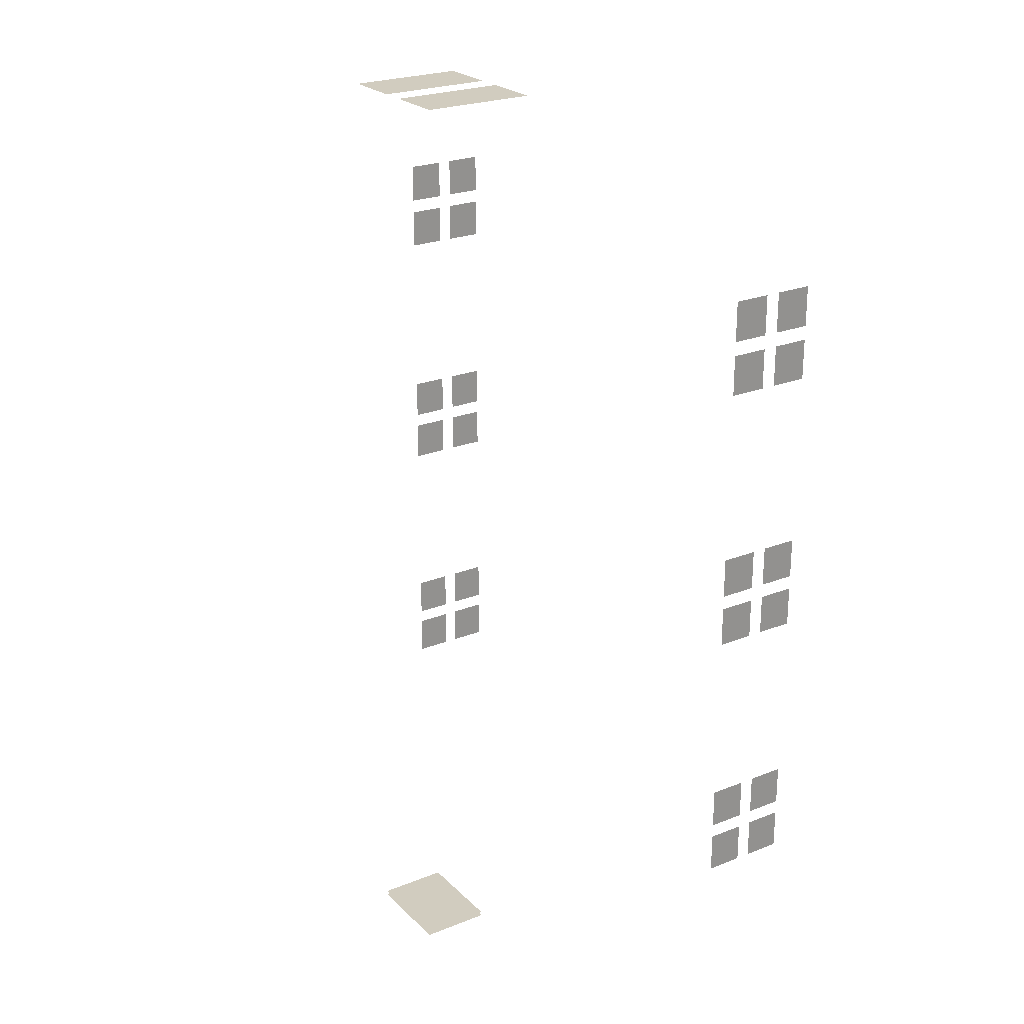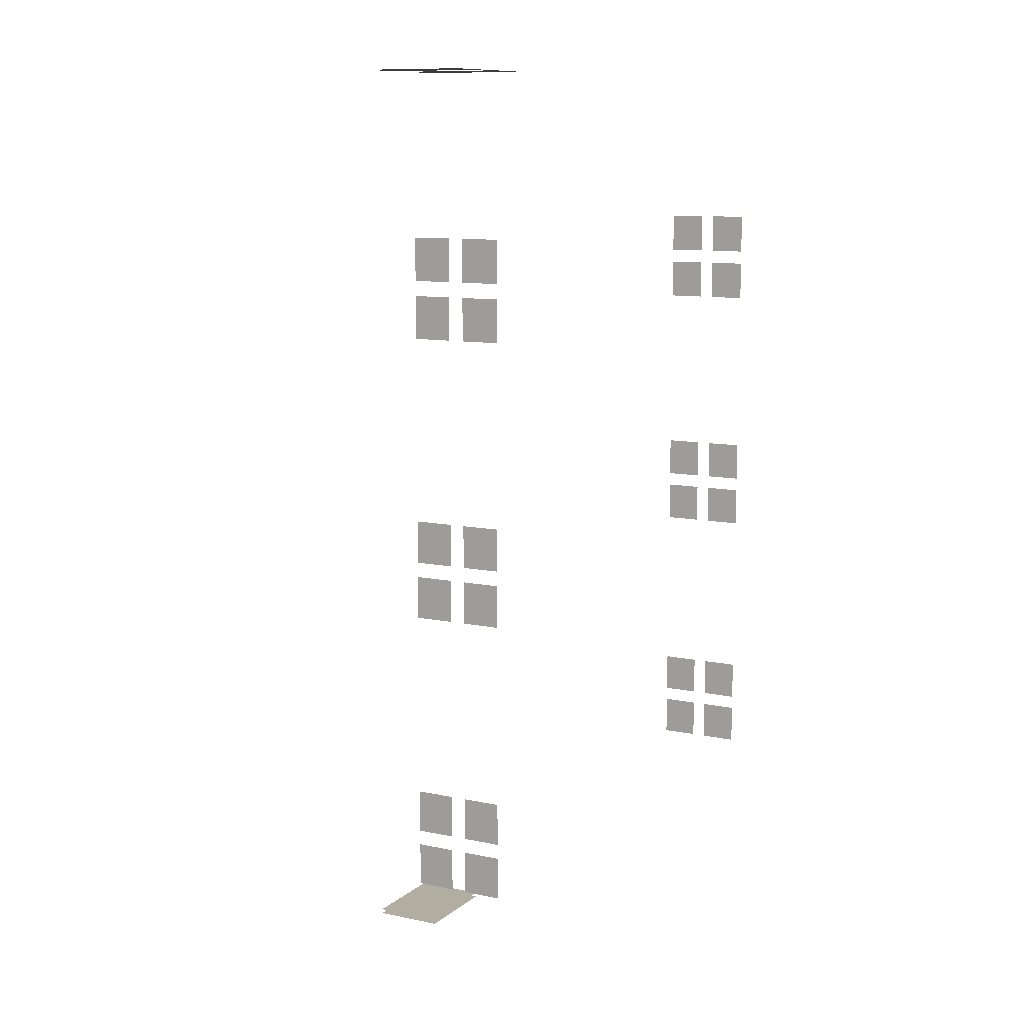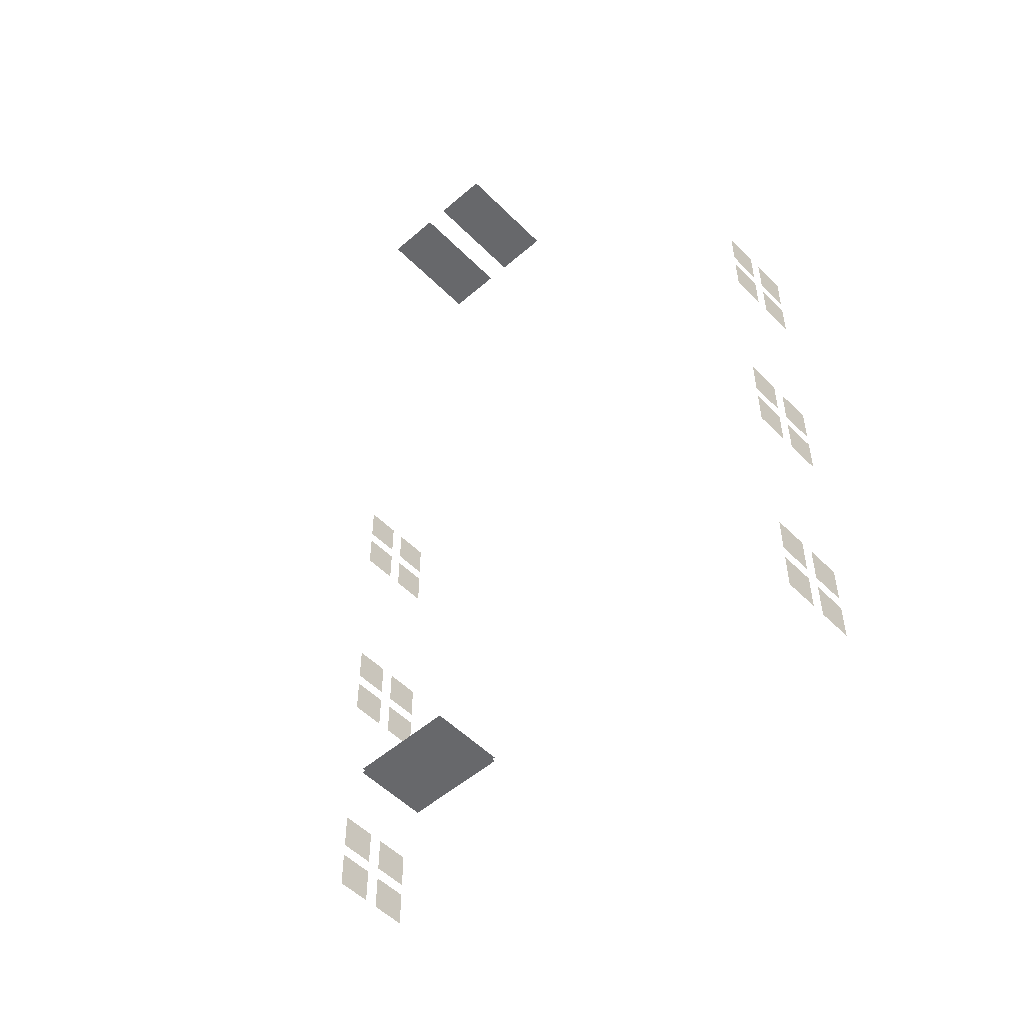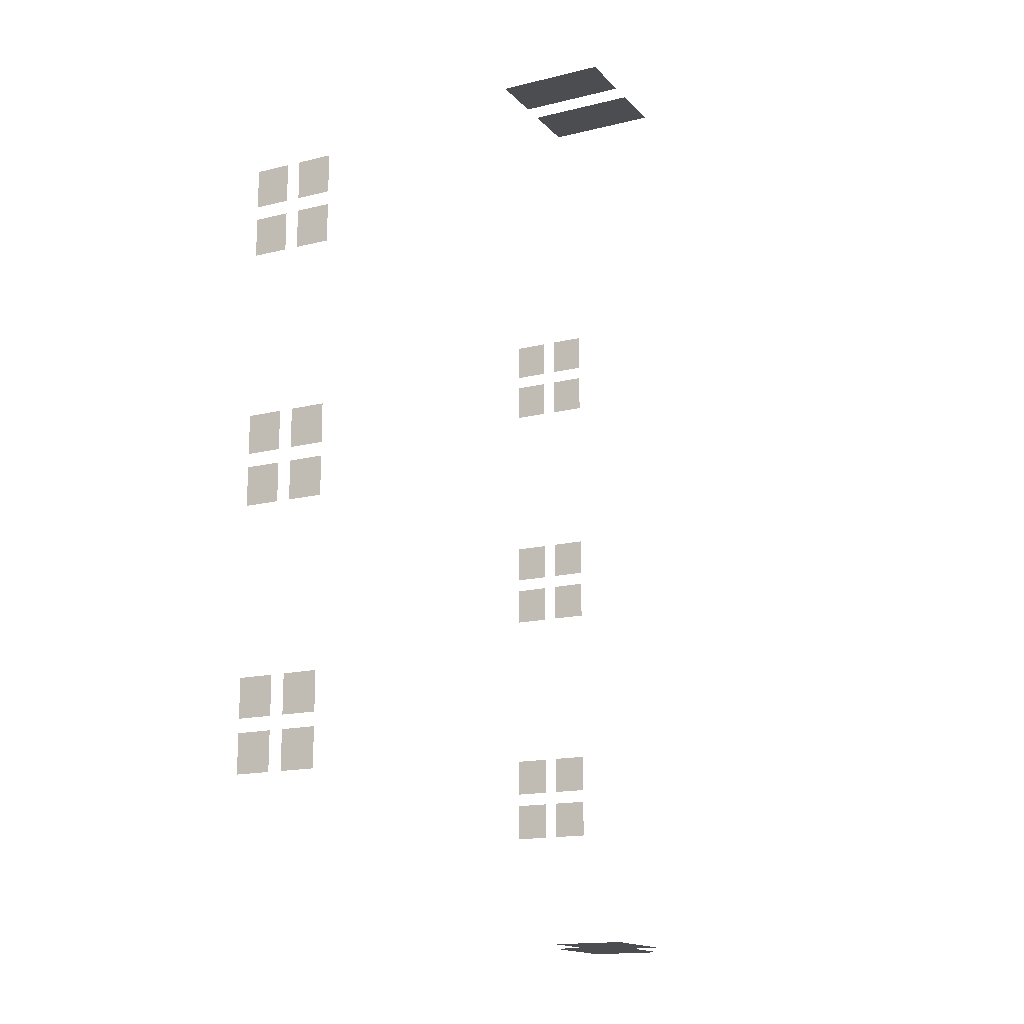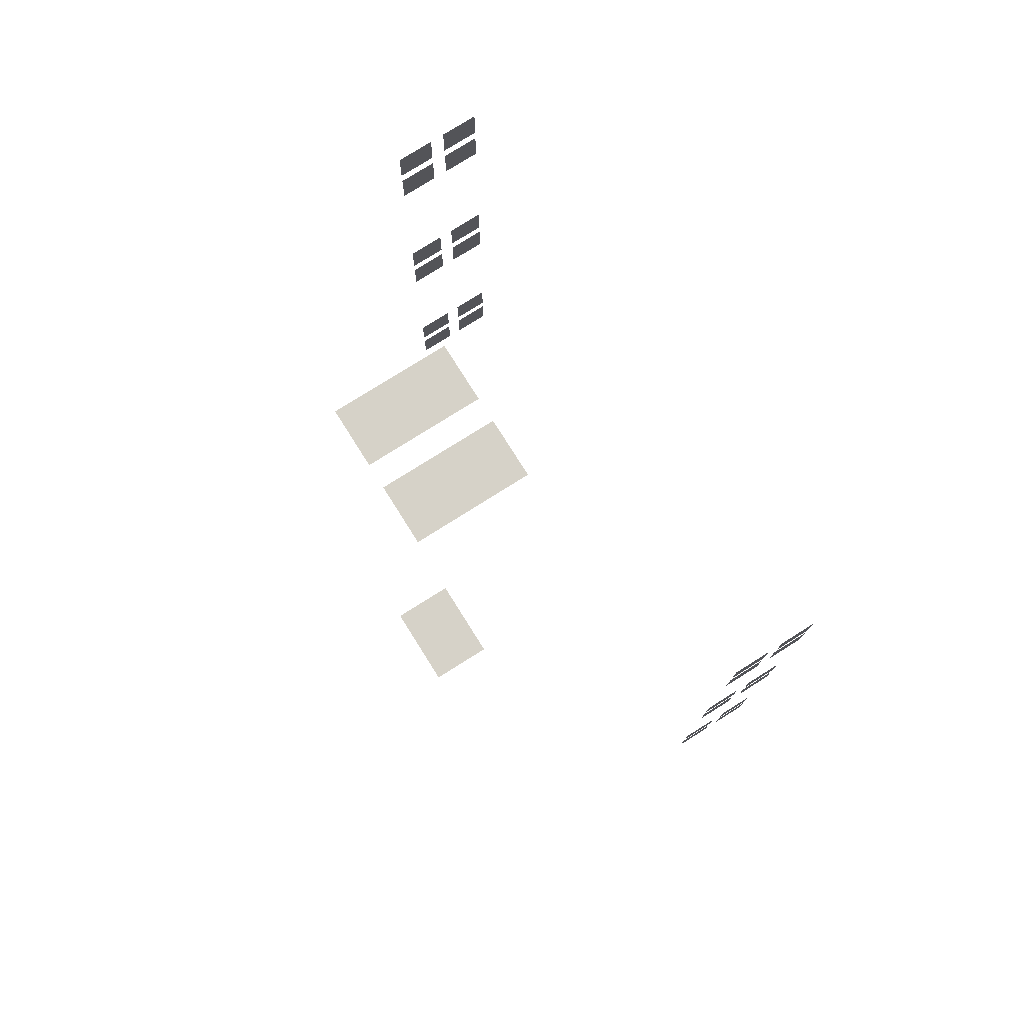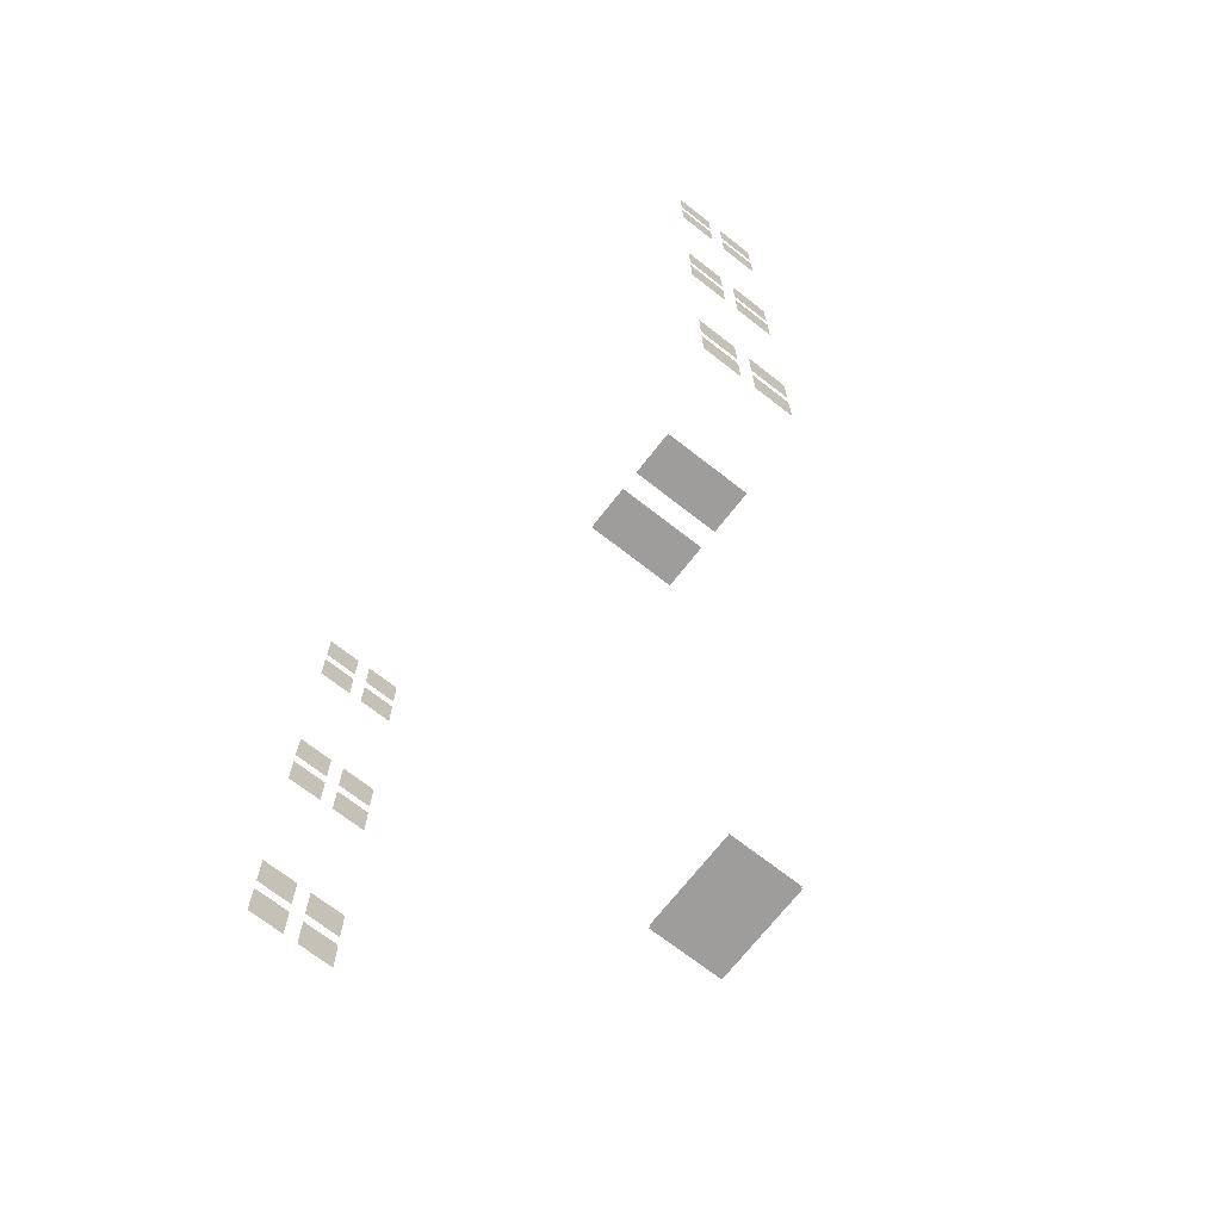
<metadata>
{"format":"obj","ext":"obj","renderer":"f3d","projection":"perspective","resolution":1024,"background":"white","views":[{"elev":24.1,"azim":-123.3,"up":"+Z"},{"elev":10.5,"azim":-61.8,"up":"+Z"},{"elev":-52.4,"azim":-137.0,"up":"+Z"},{"elev":-15.8,"azim":117.3,"up":"+Z"},{"elev":77.5,"azim":-122.2,"up":"+Z"},{"elev":-70.4,"azim":52.0,"up":"+Z"}]}
</metadata>
<code>
o Barn_window_Barn_default.001
v 1.419 10.9 -13.85
v -1.419 10.9 -13.85
v -1.419 12.97 -13.85
v 1.419 12.97 -13.85
v -1.419 12.97 -13.98
v -1.419 10.9 -13.98
v 1.419 10.9 -13.98
v 1.419 12.97 -13.98
v 0.3465 9.502 14.14
v 2.028 9.502 14.14
v 2.031 12.8 14.14
v 0.3465 12.8 14.14
v -0.3465 9.502 14.14
v -0.3465 12.8 14.14
v -2.031 12.8 14.14
v -2.028 9.502 14.14
v 8.823 7.001 6.563
v 8.823 5.93 6.563
v -8.823 7.001 -7.752
v -8.823 7.001 -6.563
v -8.823 5.93 -6.563
v -8.823 5.93 -7.752
v -8.823 4.443 7.752
v -8.823 4.443 6.563
v -8.823 5.514 6.563
v -8.823 5.514 7.752
v -8.823 4.443 -1.397
v -8.823 5.514 -1.397
v 8.823 7.001 -0.2082
v 8.823 7.001 -1.397
v 8.823 5.93 -1.397
v 8.823 5.93 -0.2082
v 8.823 4.443 8.169
v 8.823 4.443 9.358
v 8.823 5.514 9.358
v 8.823 5.514 8.169
v -8.823 4.443 -8.169
v -8.823 4.443 -9.358
v -8.823 5.514 -9.358
v -8.823 5.514 -8.169
v -8.823 7.001 9.358
v -8.823 5.93 9.358
v -8.823 5.93 8.169
v -8.823 7.001 8.169
v -8.823 7.001 1.397
v -8.823 5.93 1.397
v -8.823 5.93 0.2082
v -8.823 7.001 0.2082
v 8.823 4.443 1.397
v 8.823 5.514 1.397
v 8.823 5.514 0.2082
v 8.823 4.443 0.2082
v 8.823 7.001 -9.358
v 8.823 5.93 -9.358
v 8.823 5.93 8.169
v 8.823 5.93 9.358
v -8.823 5.93 -9.358
v -8.823 7.001 -9.358
v -8.823 7.001 -8.169
v -8.823 5.93 -8.169
v -8.823 4.443 1.397
v -8.823 4.443 0.2082
v 8.823 5.514 6.563
v 8.823 4.443 6.563
v -8.823 4.443 -6.563
v -8.823 4.443 -7.752
v 8.823 4.443 -1.397
v 8.823 4.443 -0.2082
v 8.823 5.514 -0.2082
v 8.823 5.514 -1.397
v 8.823 5.93 -6.563
v 8.823 7.001 -6.563
v 8.823 7.001 -7.752
v 8.823 5.93 -7.752
v -8.823 5.93 -1.397
v -8.823 5.93 -0.2082
v -8.823 7.001 -0.2082
v -8.823 7.001 -1.397
v -8.823 5.93 6.563
v -8.823 5.93 7.752
v -8.823 7.001 7.752
v -8.823 7.001 6.563
v 8.823 5.514 -9.358
v 8.823 5.514 -8.169
v 8.823 4.443 -8.169
v 8.823 4.443 -9.358
v 8.823 5.93 1.397
v 8.823 5.93 0.2082
v 8.823 7.001 0.2082
v 8.823 7.001 1.397
v -8.823 5.514 9.358
v -8.823 5.514 8.169
v -8.823 4.443 8.169
v -8.823 4.443 9.358
v 8.823 4.443 -7.752
v 8.823 5.514 -7.752
v 8.823 5.514 -6.563
v 8.823 4.443 -6.563
v 8.823 5.93 7.752
v -8.823 4.443 -0.2082
v -8.823 5.514 -0.2082
v 8.823 5.93 -8.169
v 8.823 7.001 -8.169
v -8.823 5.514 1.397
v -8.823 5.514 0.2082
v -8.823 5.514 -6.563
v -8.823 5.514 -7.752
v 8.823 5.514 7.752
v 8.823 4.443 7.752
v 8.823 7.001 8.169
v 8.823 7.001 9.358
v 8.823 7.001 7.752
f 4 3 2 1
f 5 8 7 6
f 9 10 11 12
f 14 15 16 13
f 75 76 77 78
f 79 80 81 82
f 83 84 85 86
f 87 88 89 90
f 91 92 93 94
f 95 96 97 98
f 106 107 66 65
f 63 108 109 64
f 56 55 110 111
f 33 36 35 34
f 23 26 25 24
f 19 22 21 20
f 71 74 73 72
f 70 69 68 67
f 57 60 59 58
f 103 102 54 53
f 52 51 50 49
f 48 47 46 45
f 44 43 42 41
f 37 40 39 38
f 29 32 31 30
f 100 101 28 27
f 112 99 18 17
f 104 105 62 61

</code>
